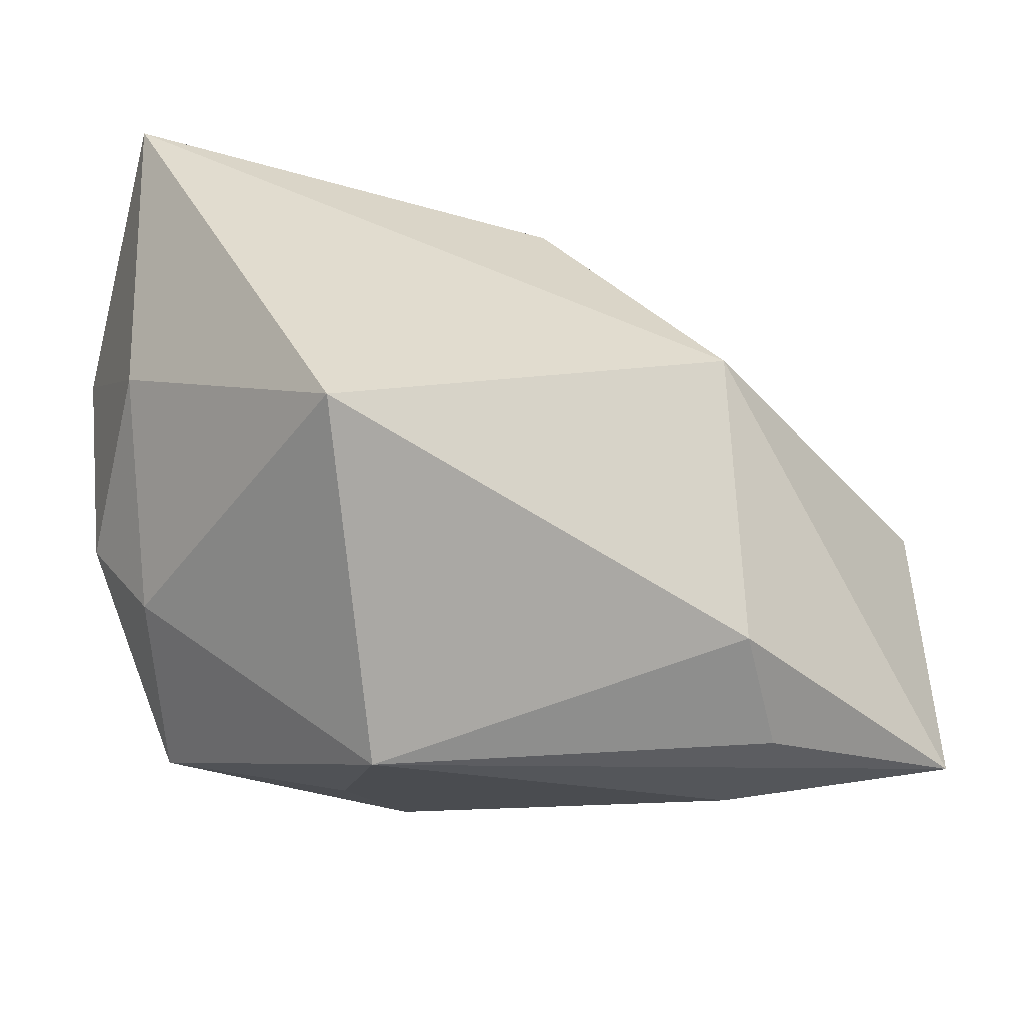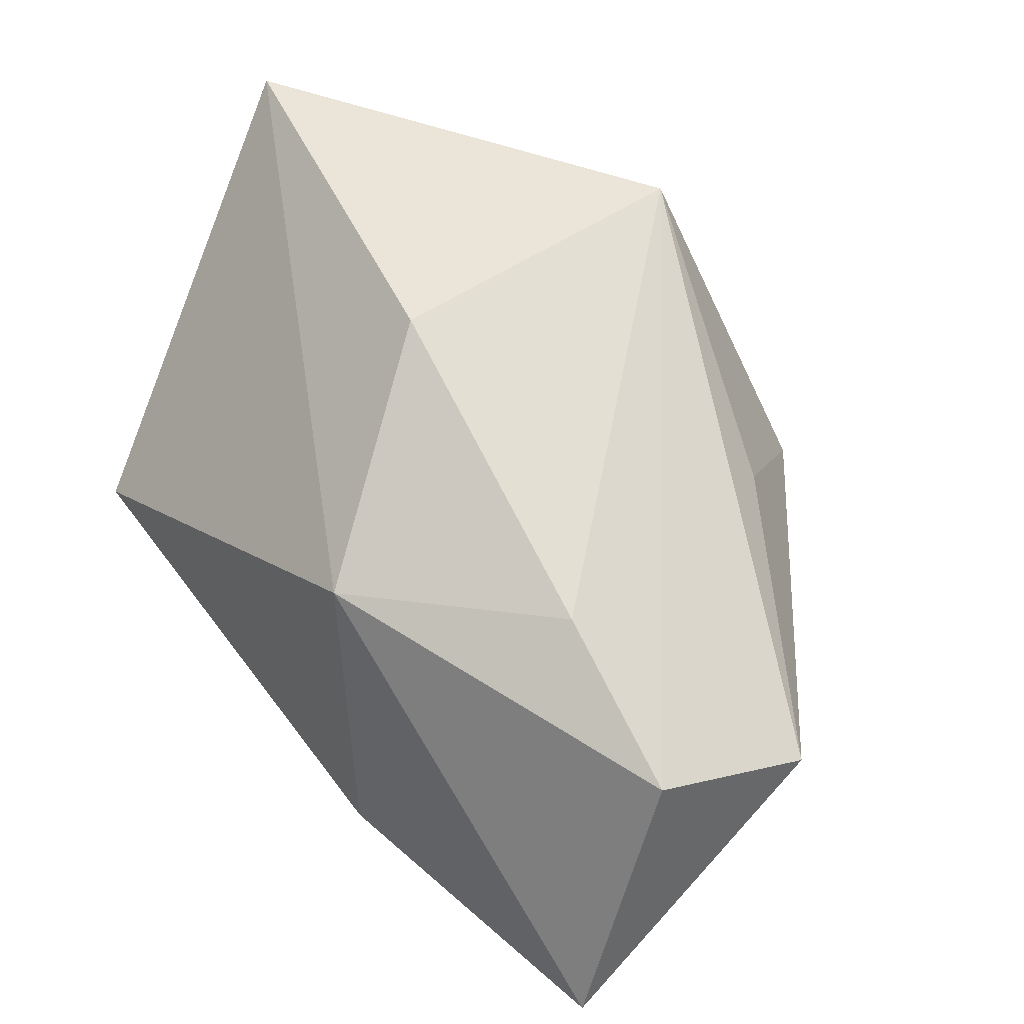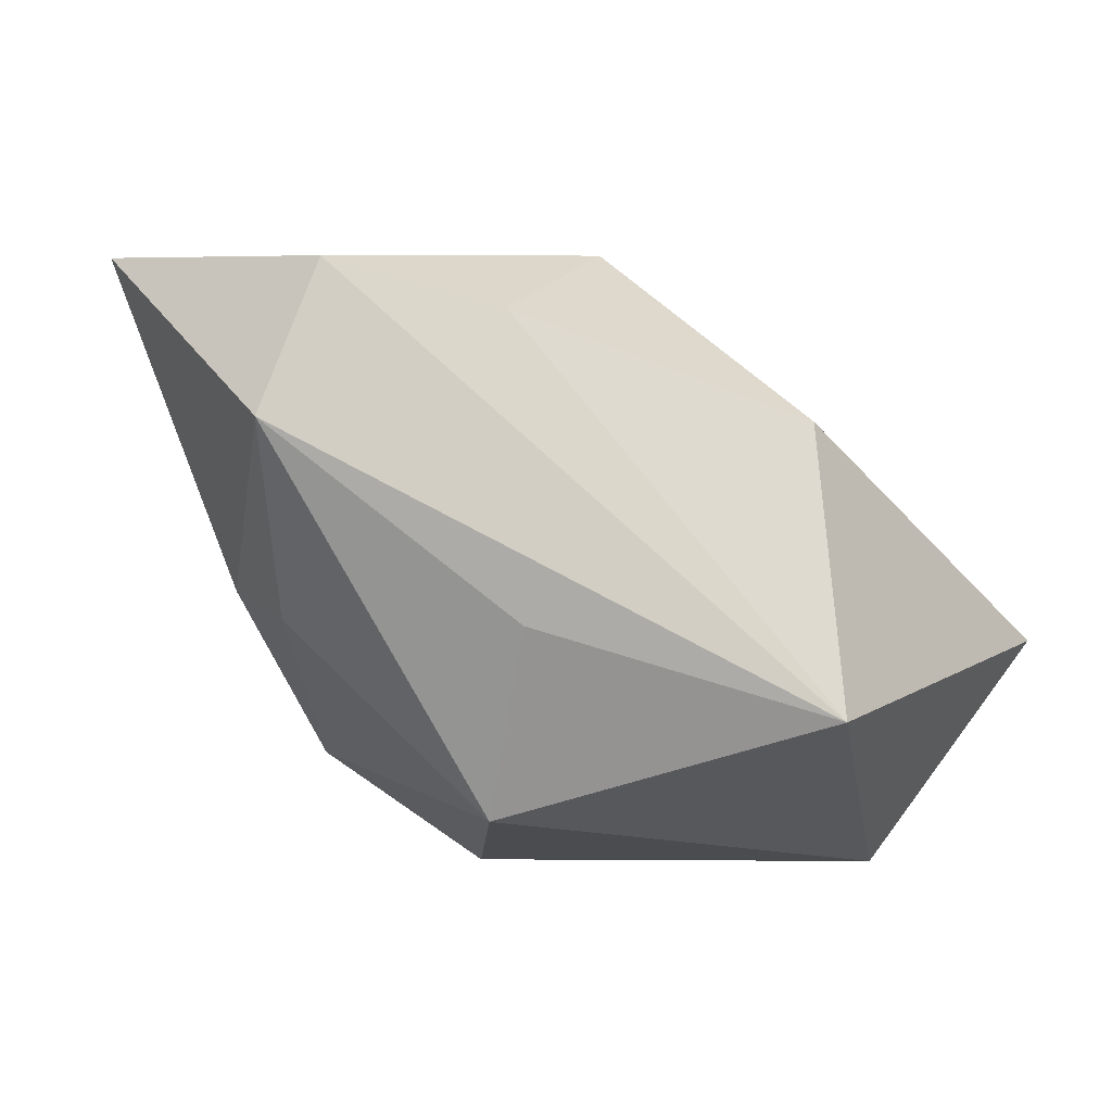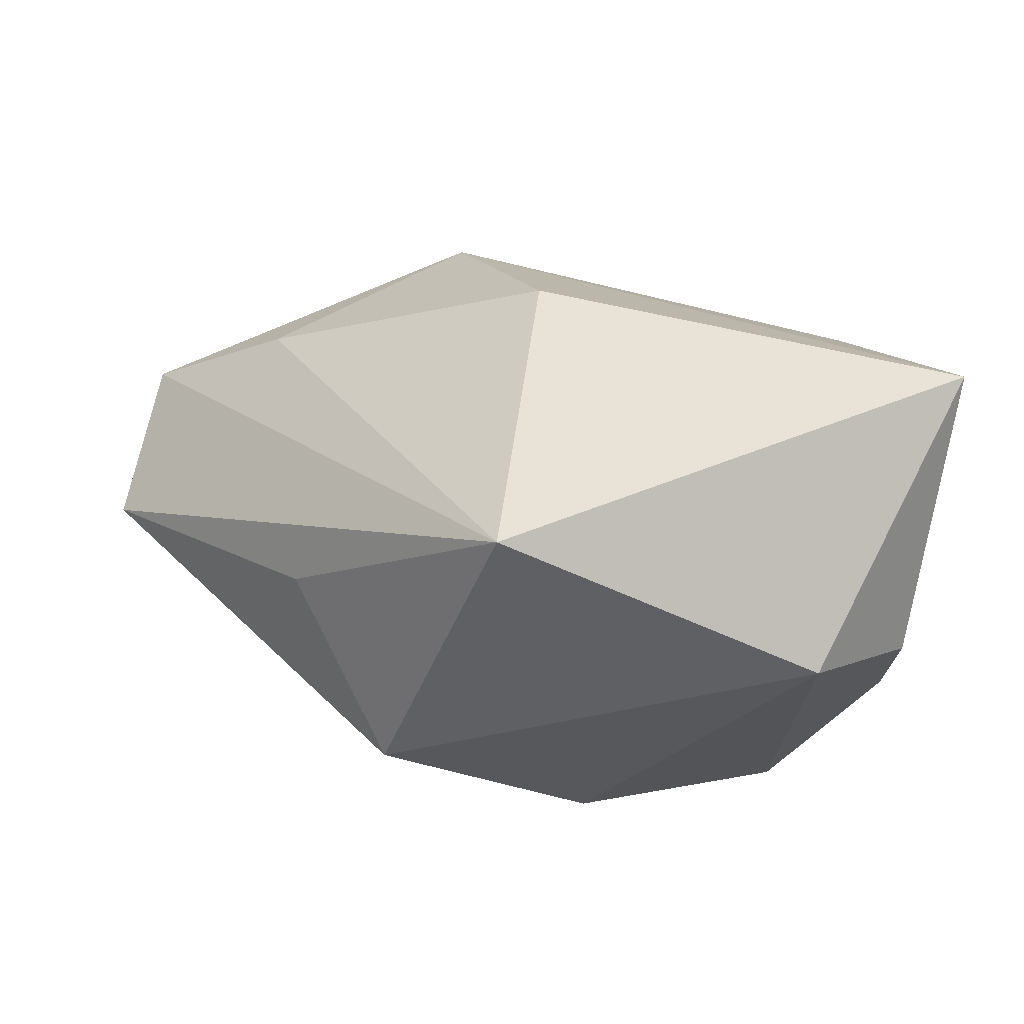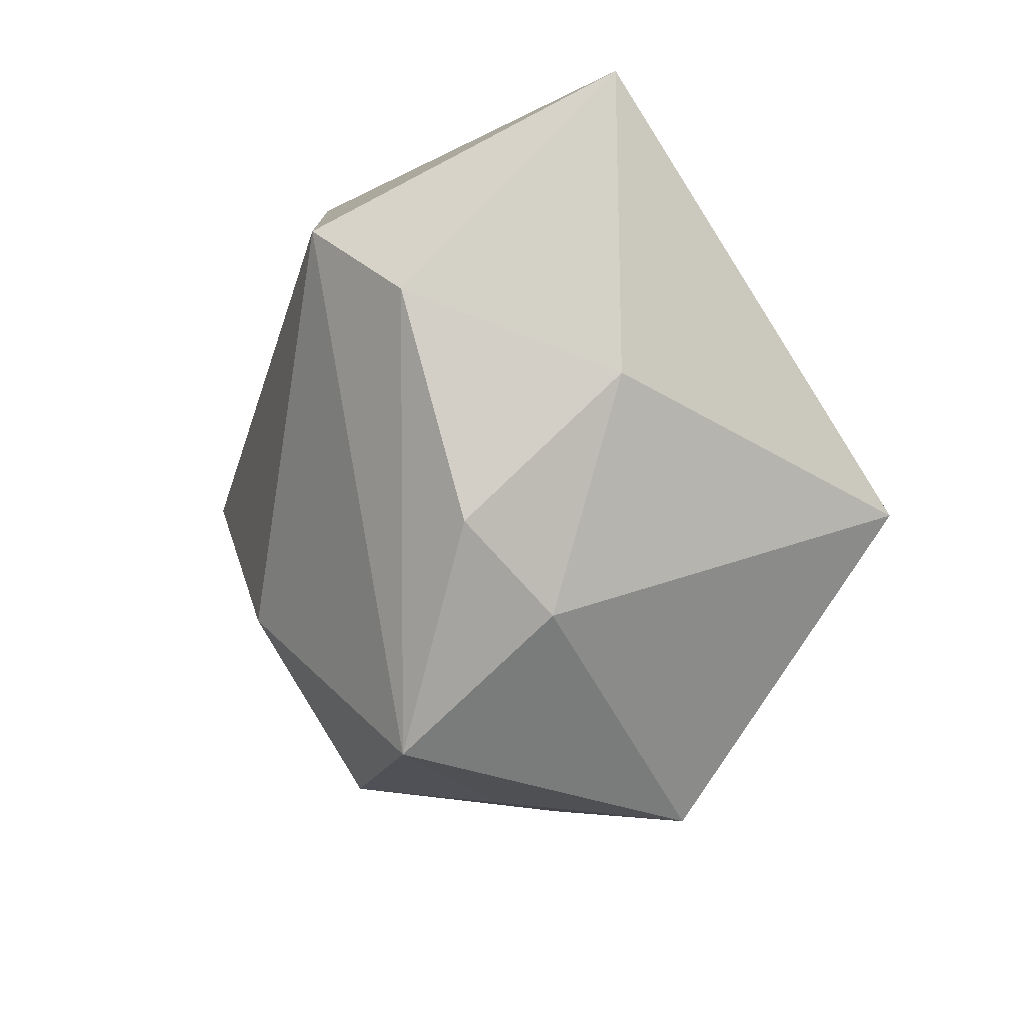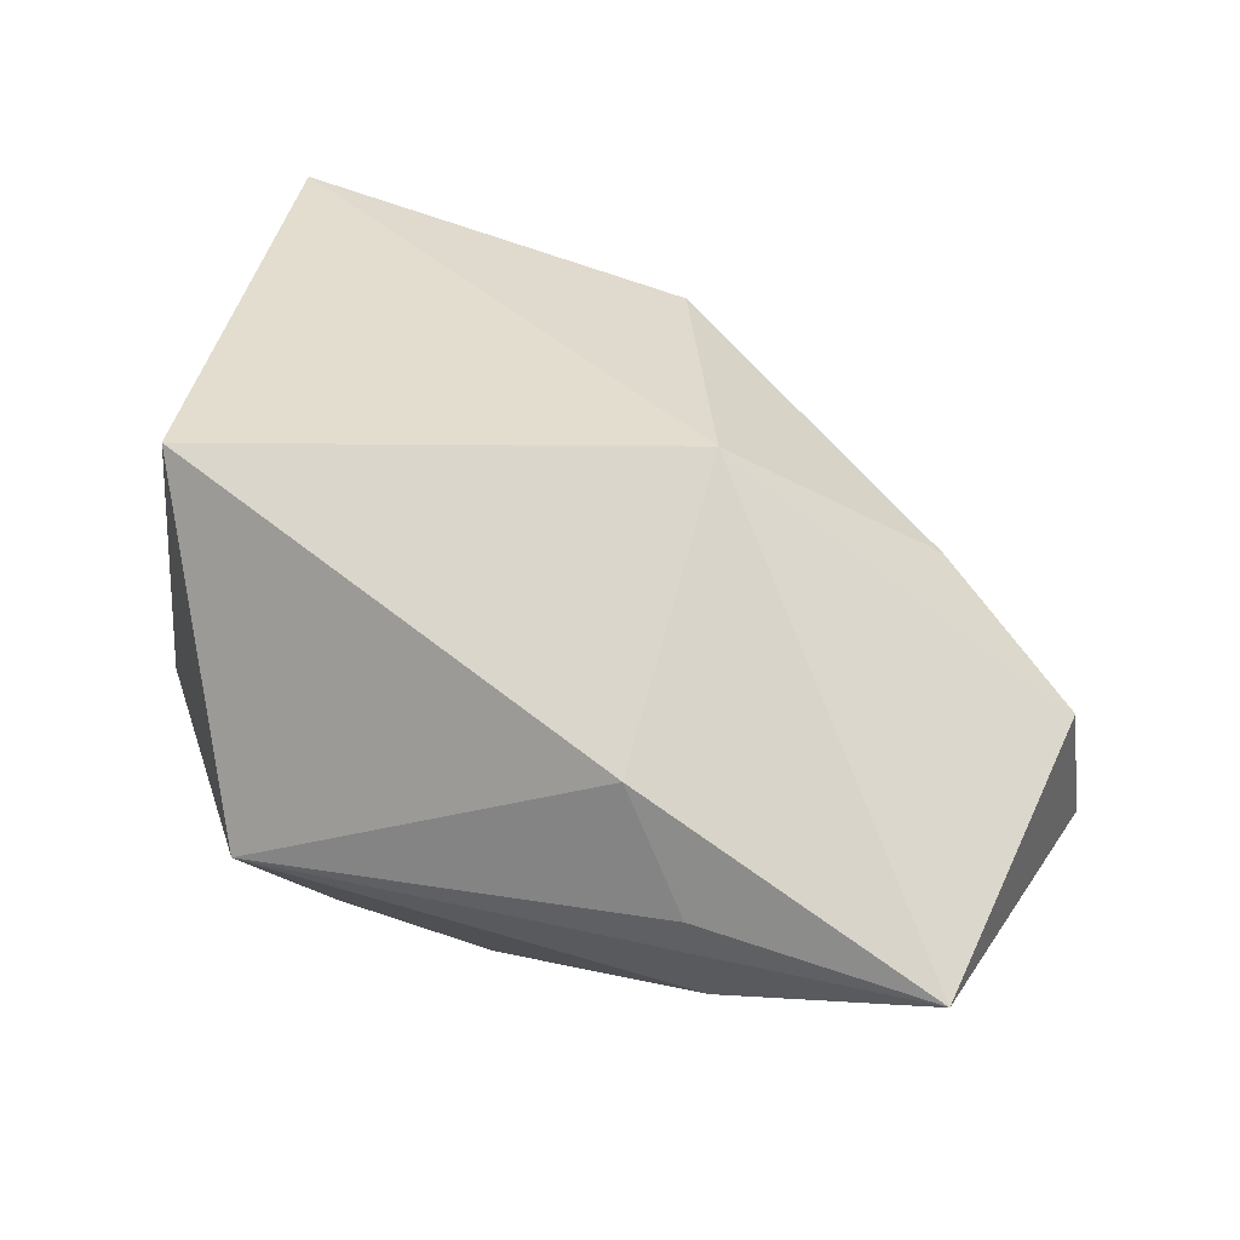
<metadata>
{"format":"obj","ext":"obj","renderer":"f3d","projection":"perspective","resolution":1024,"background":"white","views":[{"elev":-21.0,"azim":-35.6,"up":"+Y"},{"elev":37.6,"azim":46.6,"up":"+Y"},{"elev":-15.2,"azim":121.3,"up":"+Z"},{"elev":-28.6,"azim":-178.7,"up":"+Z"},{"elev":-9.5,"azim":-107.7,"up":"+Y"},{"elev":73.6,"azim":19.4,"up":"+Z"}]}
</metadata>
<code>
v 0.01953 -0.01467 -0.003875
v 0.01298 0.001822 -0.0202
v -0.02425 -0.004342 -0.01199
v 0.03176 0.001065 0.01309
v -0.02698 0.005061 -0.002604
v -0.02698 0.02473 -0.002863
v 0.02965 -0.01838 0.01778
v -0.02305 -0.00232 0.01767
v 0.008915 -0.01988 -0.003753
v 0.00138 0.02053 0.007385
v 0.002317 -0.01959 -0.01182
v 0.007586 0.007215 0.02024
v 0.02162 0.008419 0.01148
v 0.01924 0.008329 -0.009141
v 0.02147 -0.009159 -0.006978
v 0.008926 -0.01297 0.0202
v -0.02317 -0.00986 -0.005895
v -0.01663 -0.01824 -0.01374
v -0.02366 0.01021 -0.01597
v 0.01552 -0.01871 -0.0006079
v 0.03447 -0.001543 0.002144
v 0.01692 -0.02054 0.00789
v 0.004226 0.02357 -0.01435
v -0.01242 -0.02214 0.006966
v -0.007496 -0.02084 -0.004532
v -0.001483 -0.008244 -0.0202
v 0.0145 -0.01845 0.01608
v -0.01703 0.0154 -0.0202
f 2 23 14
f 14 21 2
f 23 21 14
f 2 21 15
f 15 11 2
f 27 24 7
f 7 24 22
f 18 11 25
f 25 24 18
f 11 22 25
f 25 22 24
f 28 23 2
f 18 19 28
f 3 19 18
f 7 21 4
f 4 12 7
f 13 12 4
f 4 21 23
f 23 13 4
f 11 15 1
f 1 21 7
f 1 15 21
f 6 28 19
f 23 28 6
f 8 12 6
f 18 28 26
f 26 11 18
f 26 28 2
f 2 11 26
f 17 3 18
f 17 24 8
f 18 24 17
f 16 12 8
f 7 12 16
f 16 27 7
f 8 24 16
f 24 27 16
f 11 1 20
f 7 22 20
f 20 1 7
f 19 3 5
f 5 6 19
f 8 6 5
f 5 17 8
f 3 17 5
f 10 12 13
f 10 6 12
f 10 13 23
f 23 6 10
f 9 22 11
f 11 20 9
f 9 20 22

</code>
